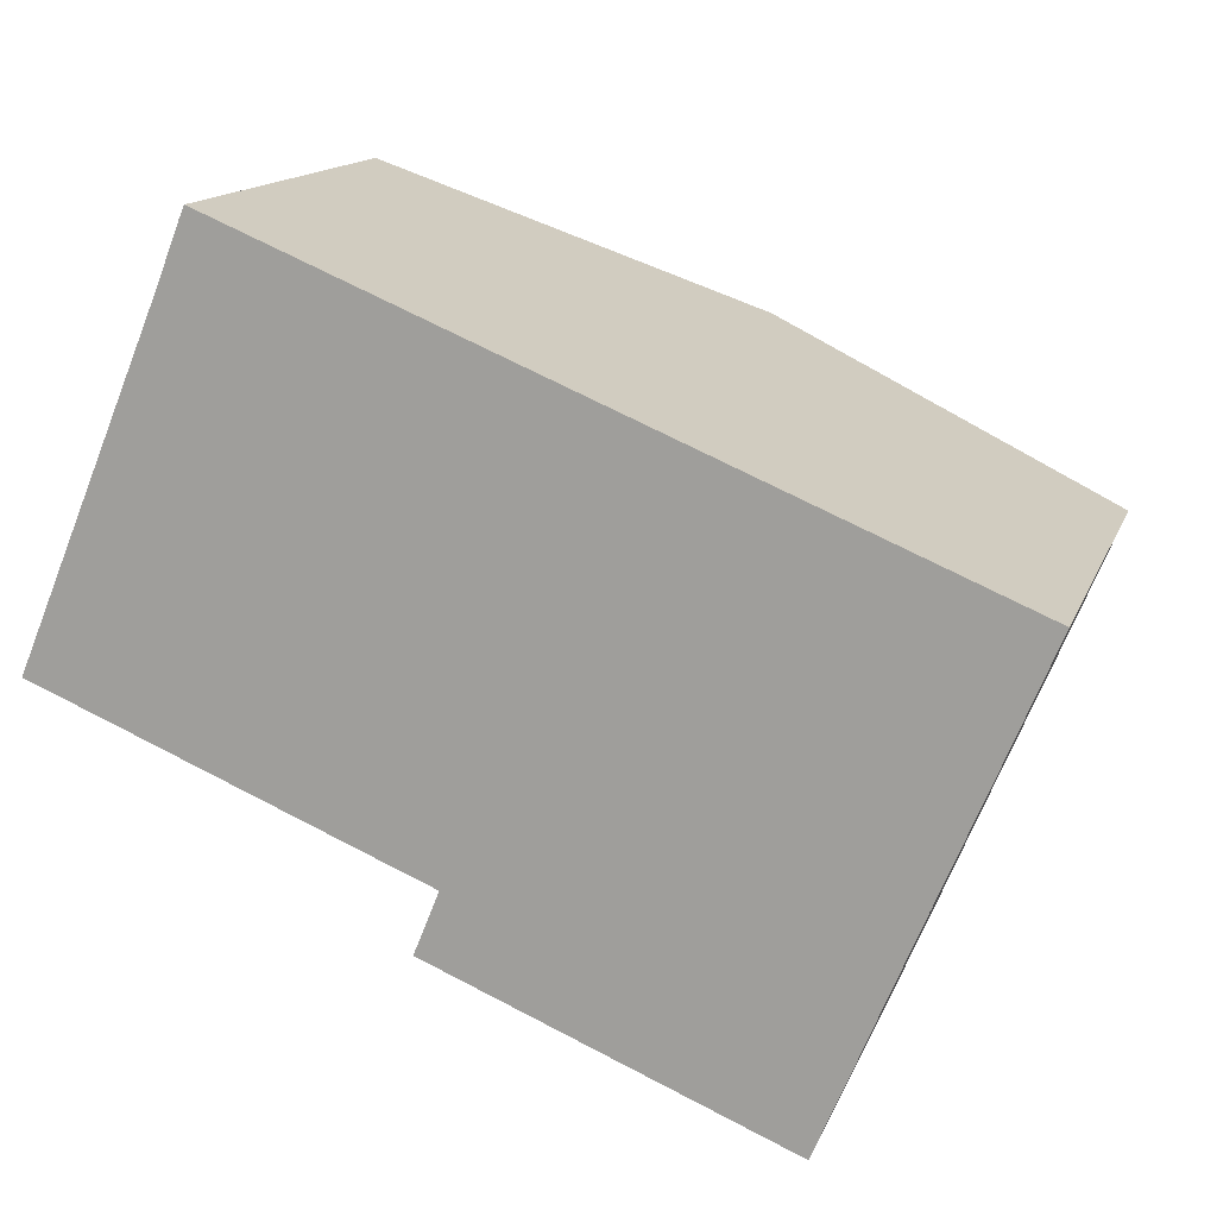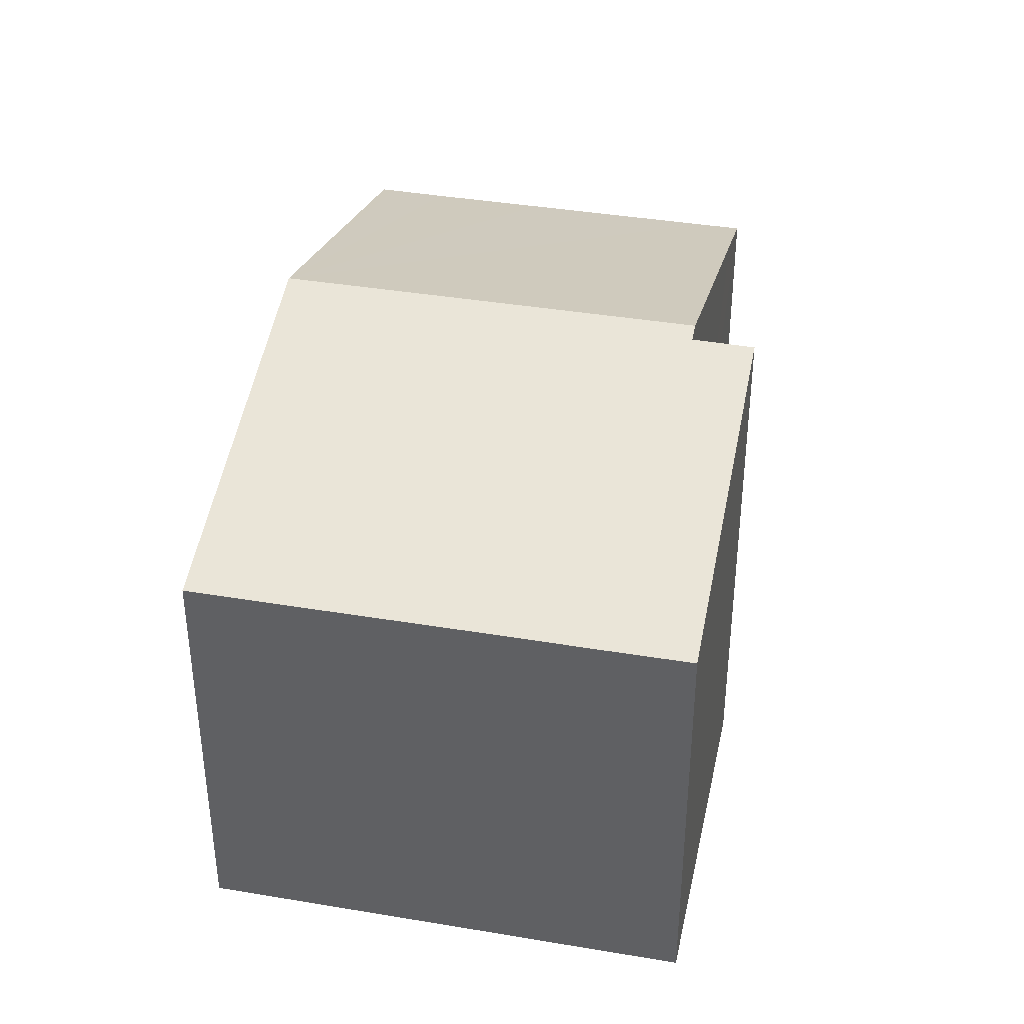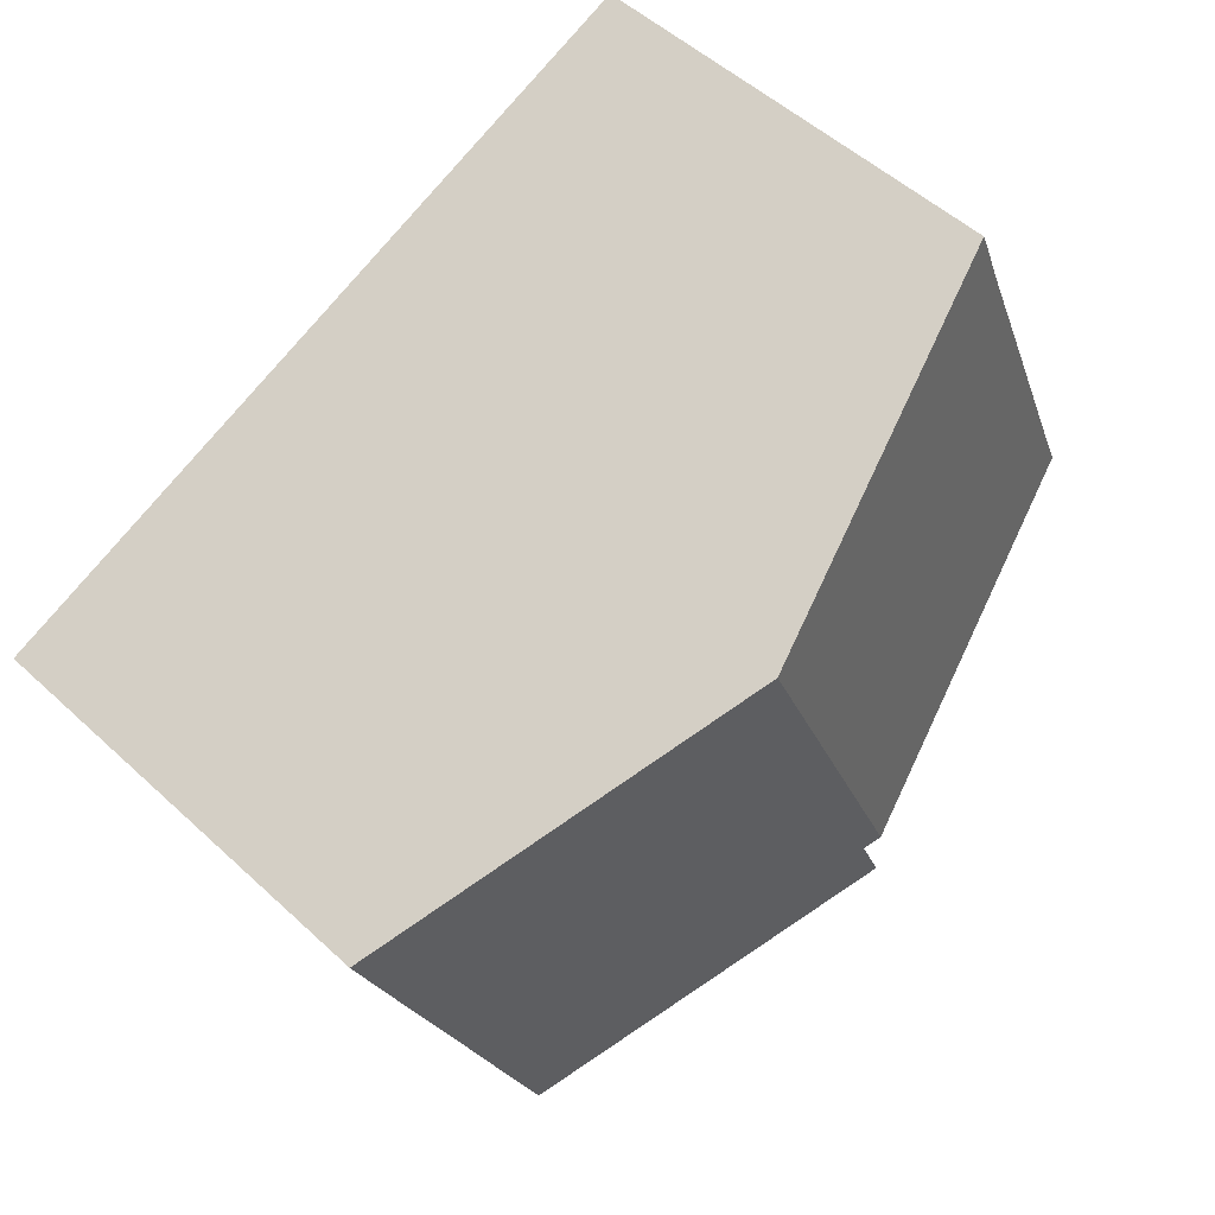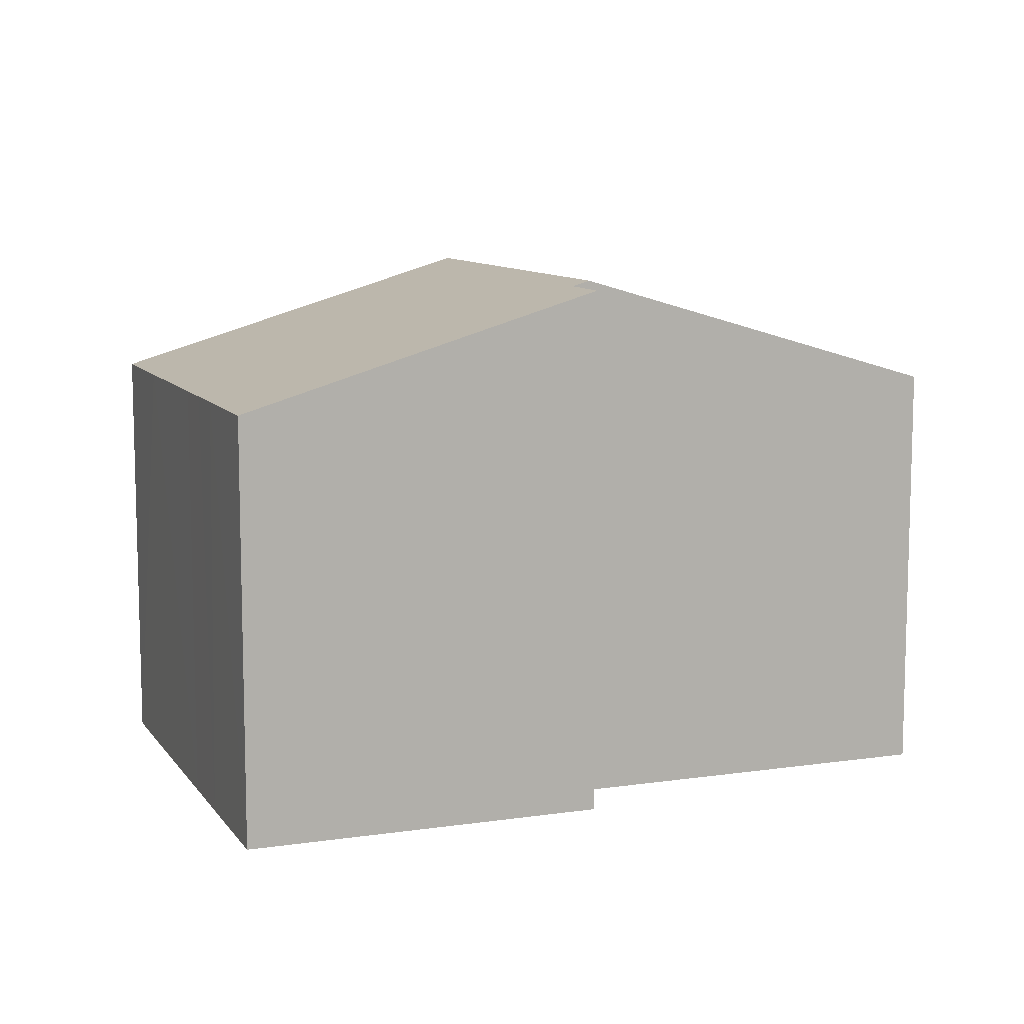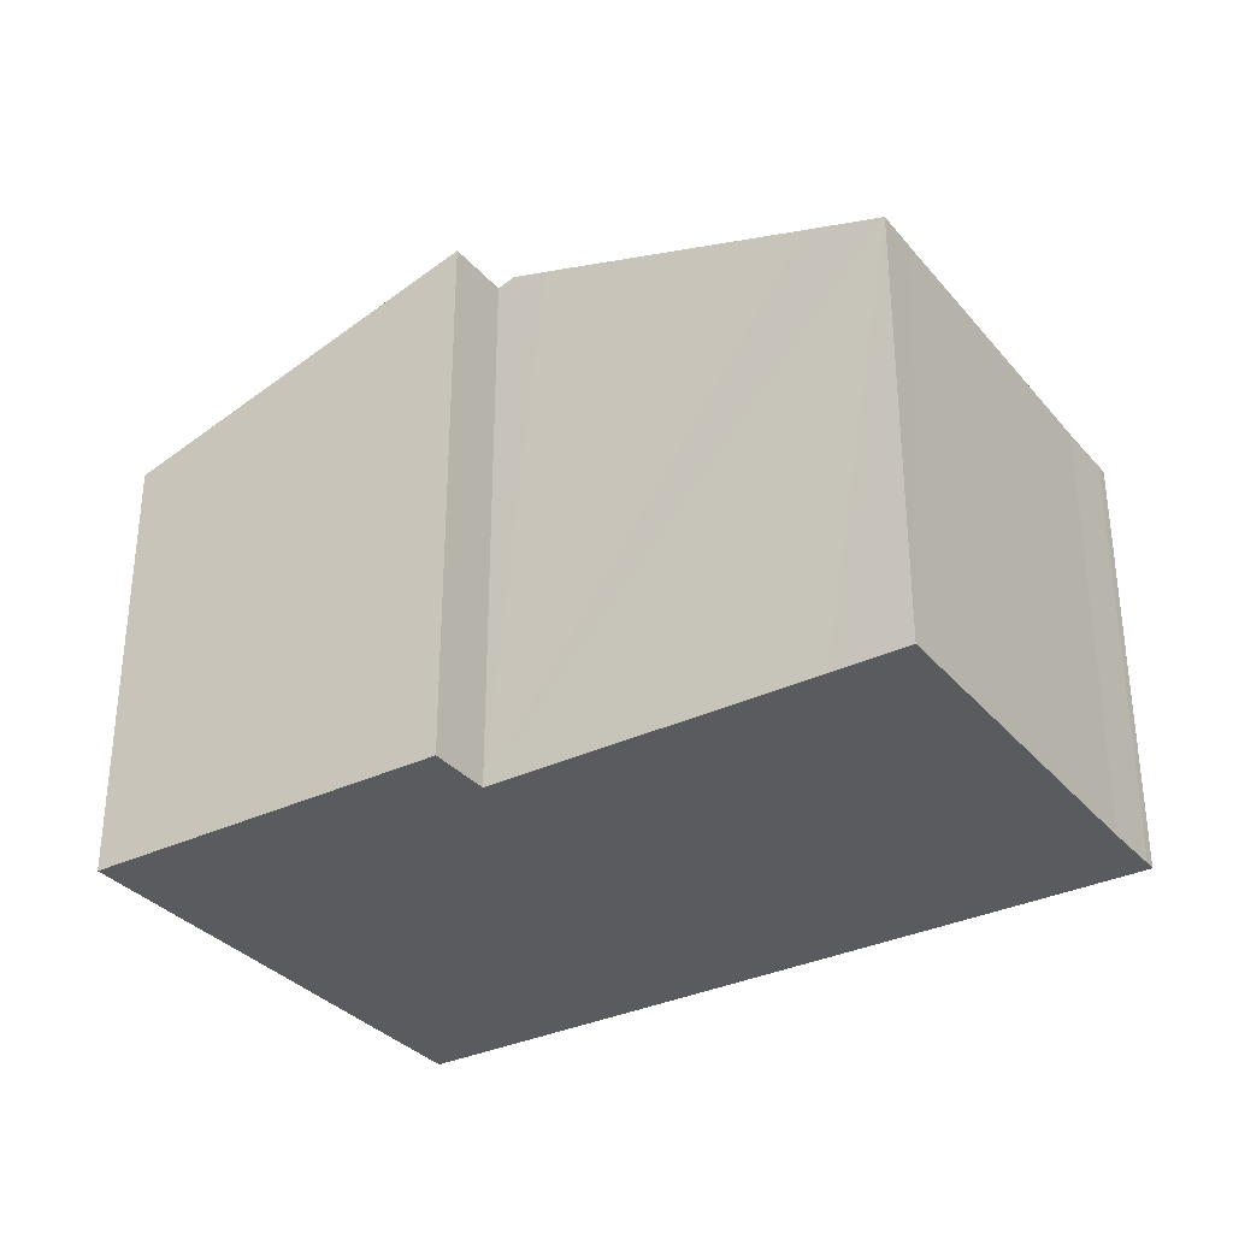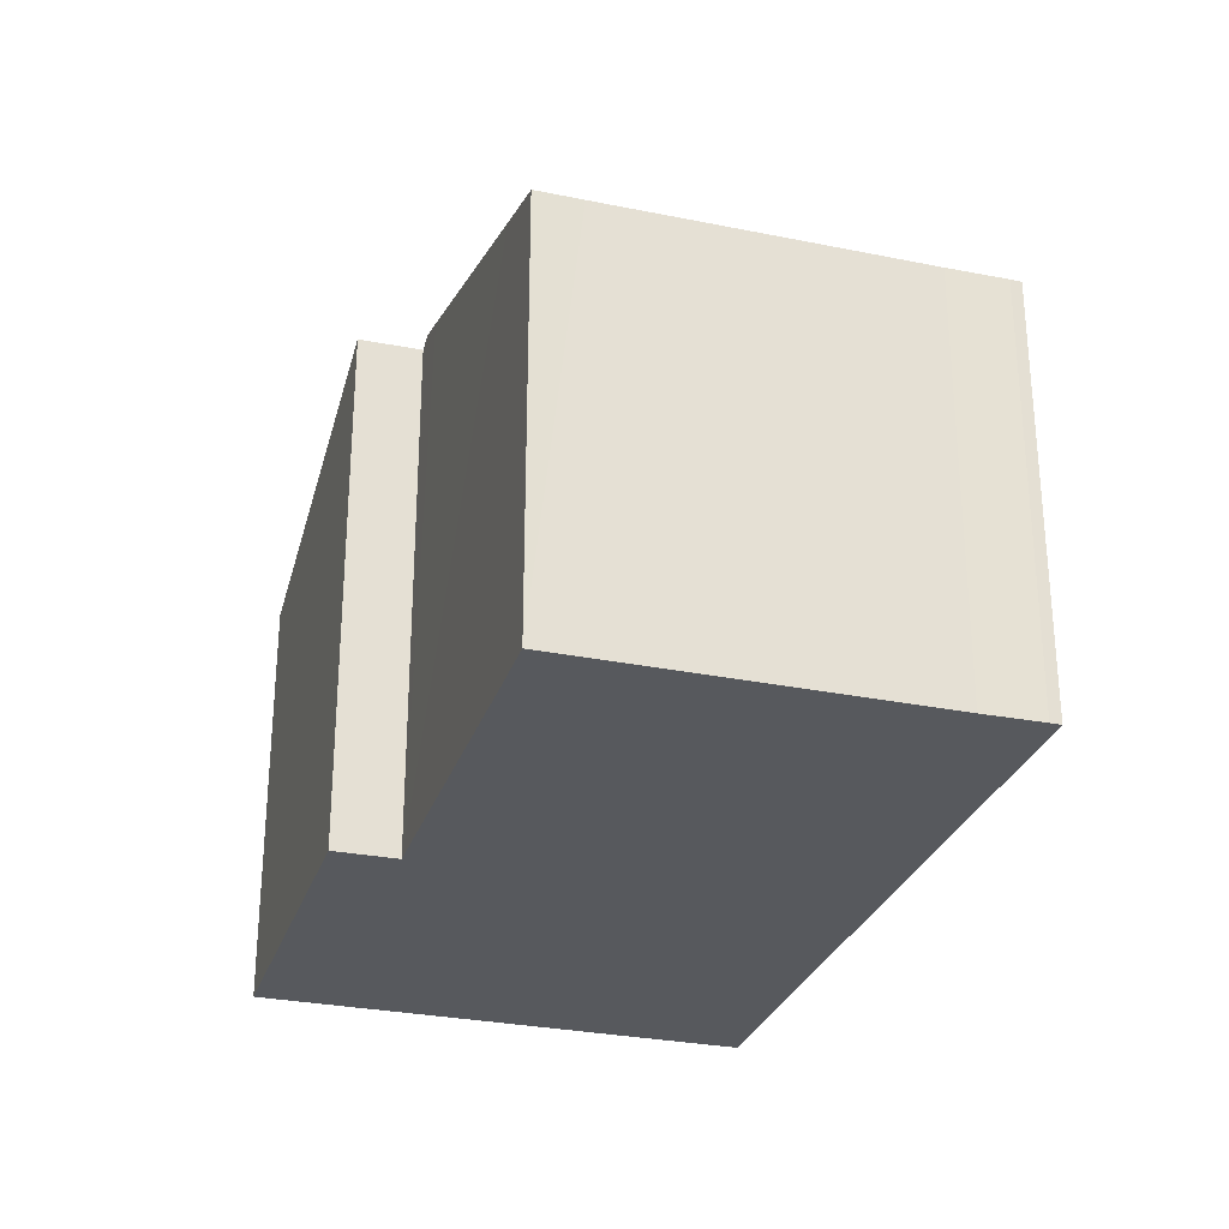
<metadata>
{"format":"obj","ext":"obj","renderer":"f3d","projection":"perspective","resolution":1024,"background":"white","views":[{"elev":14.4,"azim":16.2,"up":"+Z"},{"elev":38.8,"azim":124.5,"up":"+Y"},{"elev":51.9,"azim":135.0,"up":"+Z"},{"elev":9.8,"azim":-178.4,"up":"+Y"},{"elev":-33.0,"azim":-124.2,"up":"+Y"},{"elev":-29.0,"azim":-84.4,"up":"+Y"}]}
</metadata>
<code>
v  7.032 10.78 -4.303
v  7.517 10.78 -3.099
v  10.6 9.64 -5.78
v  17.22 8.597 0.934
v  10.56 10.89 5.168
v  17.74 8.597 2.193
v  16.81 8.596 -0.064
v  15.51 8.597 -3.175
v  15.13 8.597 -4.085
v  14.9 8.597 -4.636
v  14.74 8.596 -5.03
v  13.87 8.597 -7.13
v  7.184 10.89 -2.962
v  0.365 8.599 0.863
v  1.432 9.054 -0.587
v  0 8.597 5.264e-16
v  6.519 10.68 -2.689
v  1.907 8.597 4.596
v  2.823 8.596 6.805
v  3.268 8.589 7.943
v  3.36 8.59 8.153
v  13.87 4.366e-16 -7.13
v  14.9 2.839e-16 -4.636
v  14.74 3.08e-16 -5.03
v  15.51 1.944e-16 -3.175
v  15.13 2.501e-16 -4.085
v  7.032 2.635e-16 -4.303
v  10.6 3.539e-16 -5.78
v  7.517 1.898e-16 -3.099
v  1.432 3.594e-17 -0.587
v  0 0 0
v  7.184 1.814e-16 -2.962
v  6.519 1.647e-16 -2.689
v  2.823 -4.167e-16 6.805
v  3.268 -4.864e-16 7.943
v  3.36 -4.992e-16 8.153
v  1.907 -2.814e-16 4.596
v  0.365 -5.284e-17 0.863
v  10.56 -3.164e-16 5.168
v  17.74 -1.343e-16 2.193
v  17.22 -5.719e-17 0.934
v  16.81 3.919e-18 -0.064
g defaultobject
f 1 2 3
f 4 5 6
f 5 4 7
f 5 7 8
f 5 8 9
f 5 9 10
f 5 10 11
f 5 11 12
f 5 12 2
f 5 2 13
f 2 12 3
f 14 15 16
f 15 14 17
f 17 14 13
f 13 14 5
f 5 14 18
f 5 18 19
f 5 19 20
f 5 20 21
f 11 22 12
f 22 11 23
f 22 23 24
f 25 8 7
f 8 25 9
f 9 25 23
f 23 25 26
f 22 3 12
f 3 22 1
f 1 22 27
f 27 22 28
f 2 17 13
f 17 2 29
f 17 29 15
f 15 29 16
f 16 29 30
f 16 30 31
f 30 29 32
f 30 32 33
f 1 29 2
f 29 1 27
f 34 20 19
f 20 34 35
f 36 20 35
f 31 14 16
f 14 31 18
f 18 31 19
f 19 31 37
f 19 37 34
f 37 31 38
f 36 21 20
f 36 5 21
f 5 36 6
f 6 36 39
f 6 39 40
f 10 23 11
f 23 10 9
f 40 4 6
f 4 40 7
f 7 40 25
f 25 40 41
f 25 41 42
f 39 41 40
f 41 39 42
f 42 39 25
f 25 39 36
f 25 36 26
f 26 36 23
f 23 36 24
f 24 36 22
f 22 36 28
f 28 36 35
f 28 35 34
f 28 34 37
f 28 37 29
f 29 37 32
f 32 37 33
f 33 37 30
f 30 37 38
f 30 38 31
f 27 28 29

</code>
